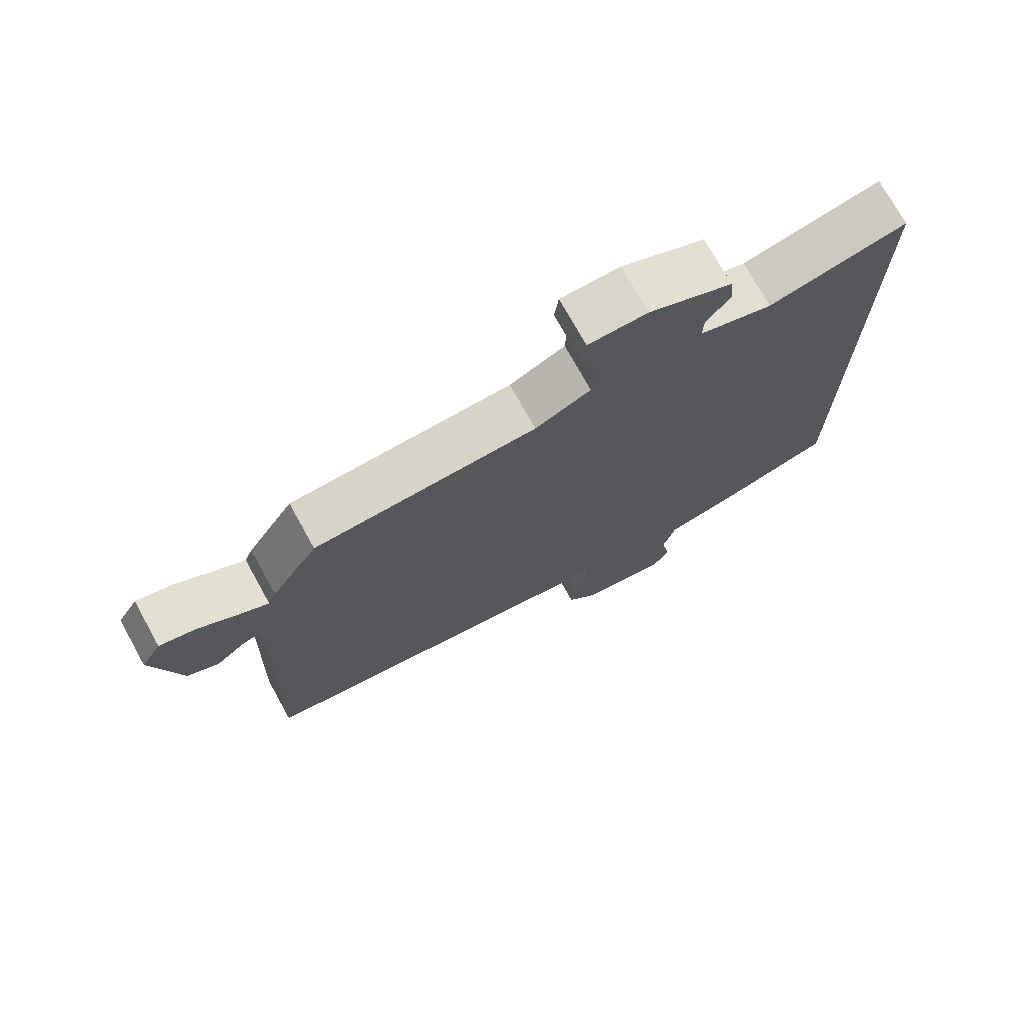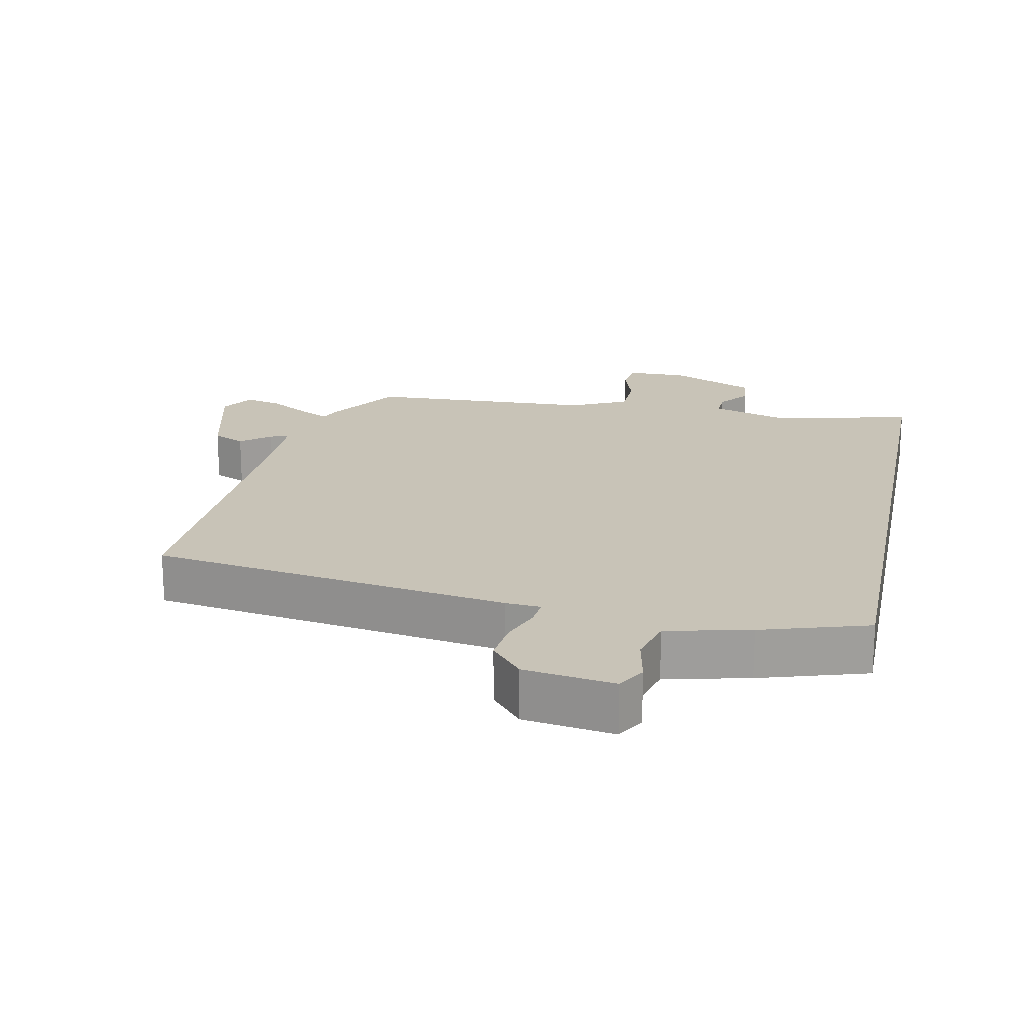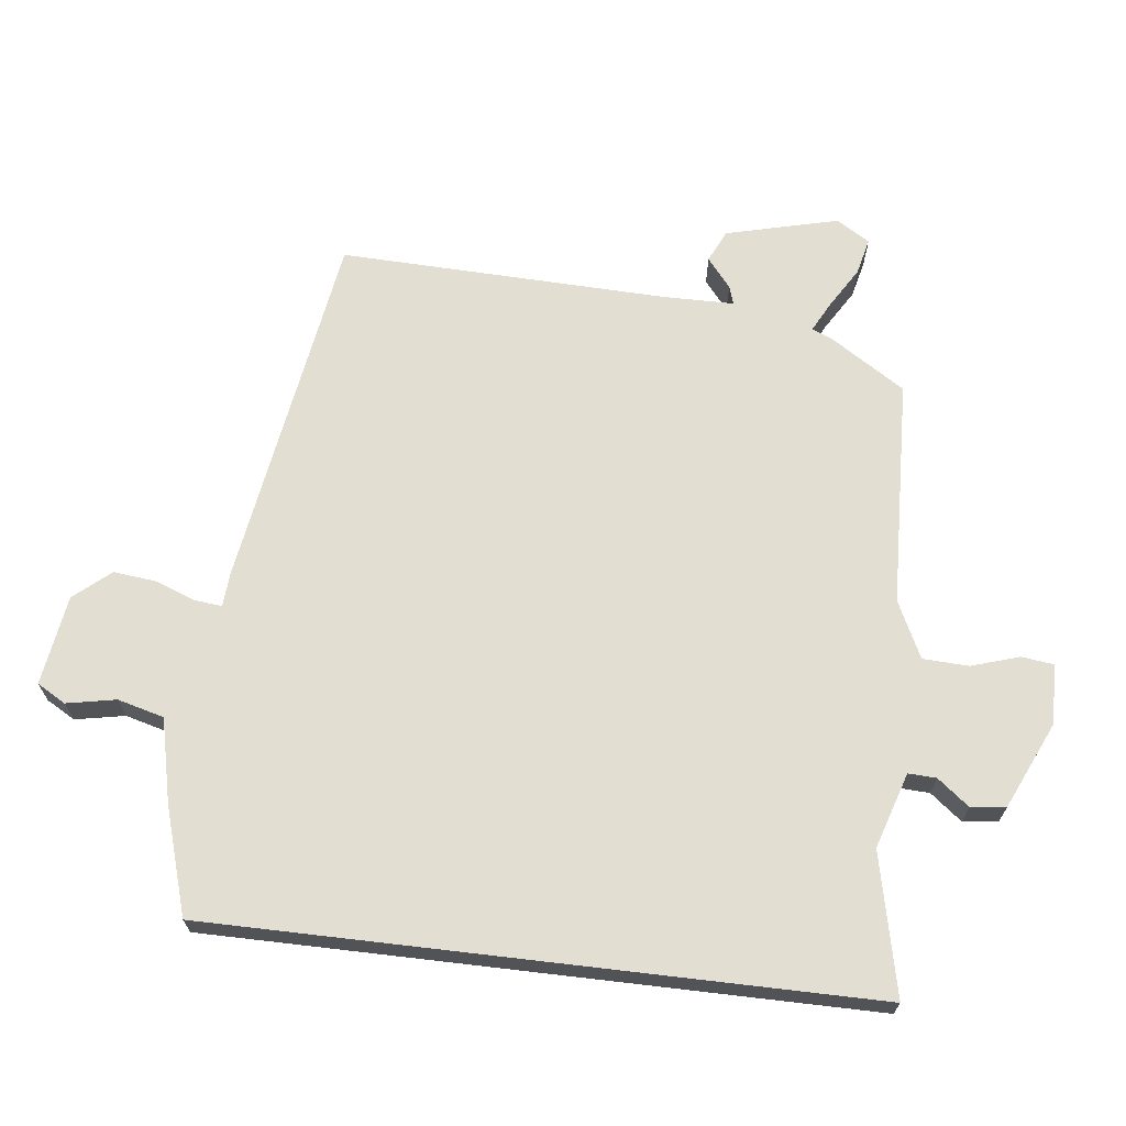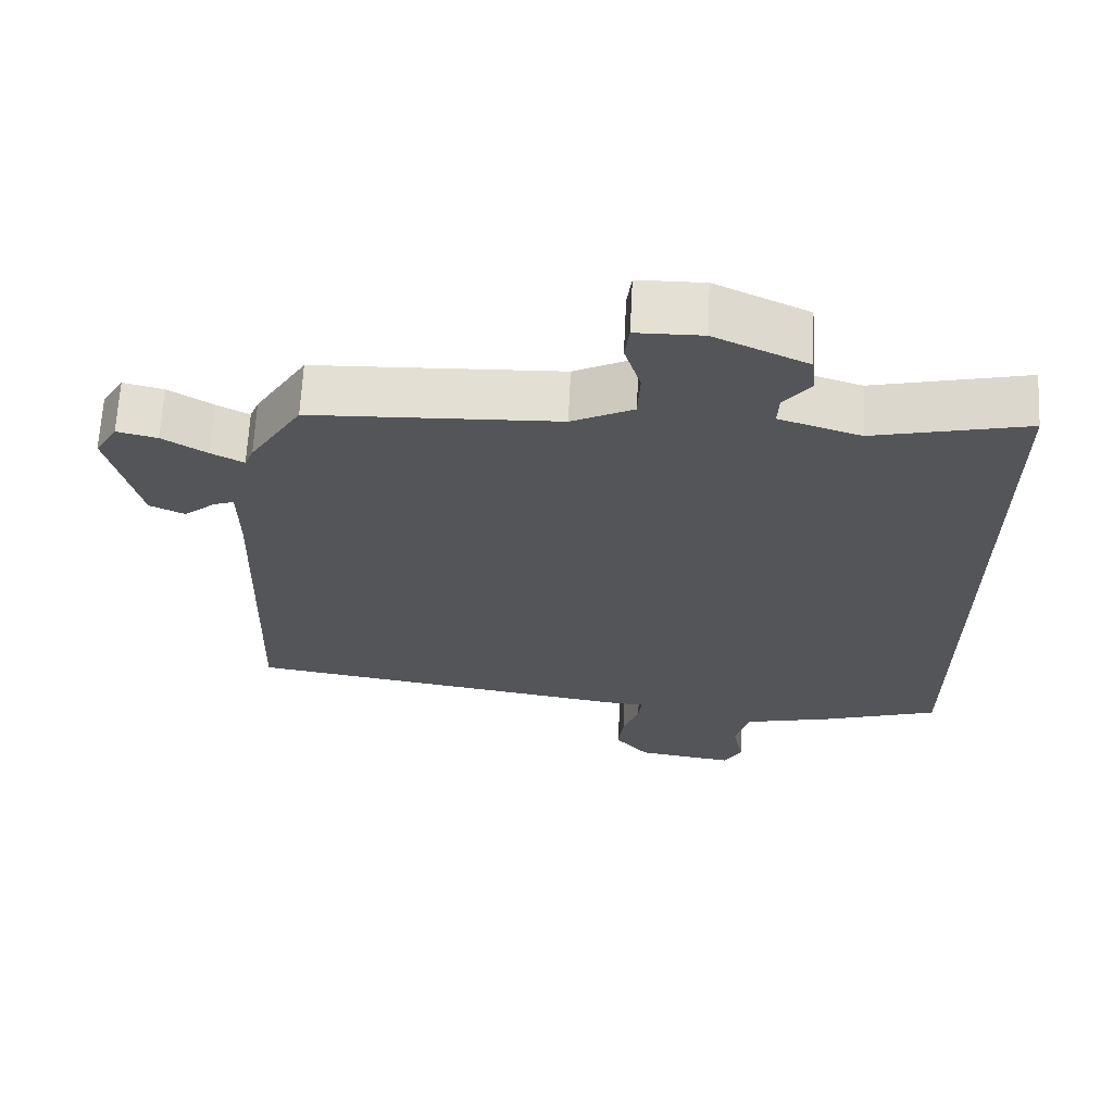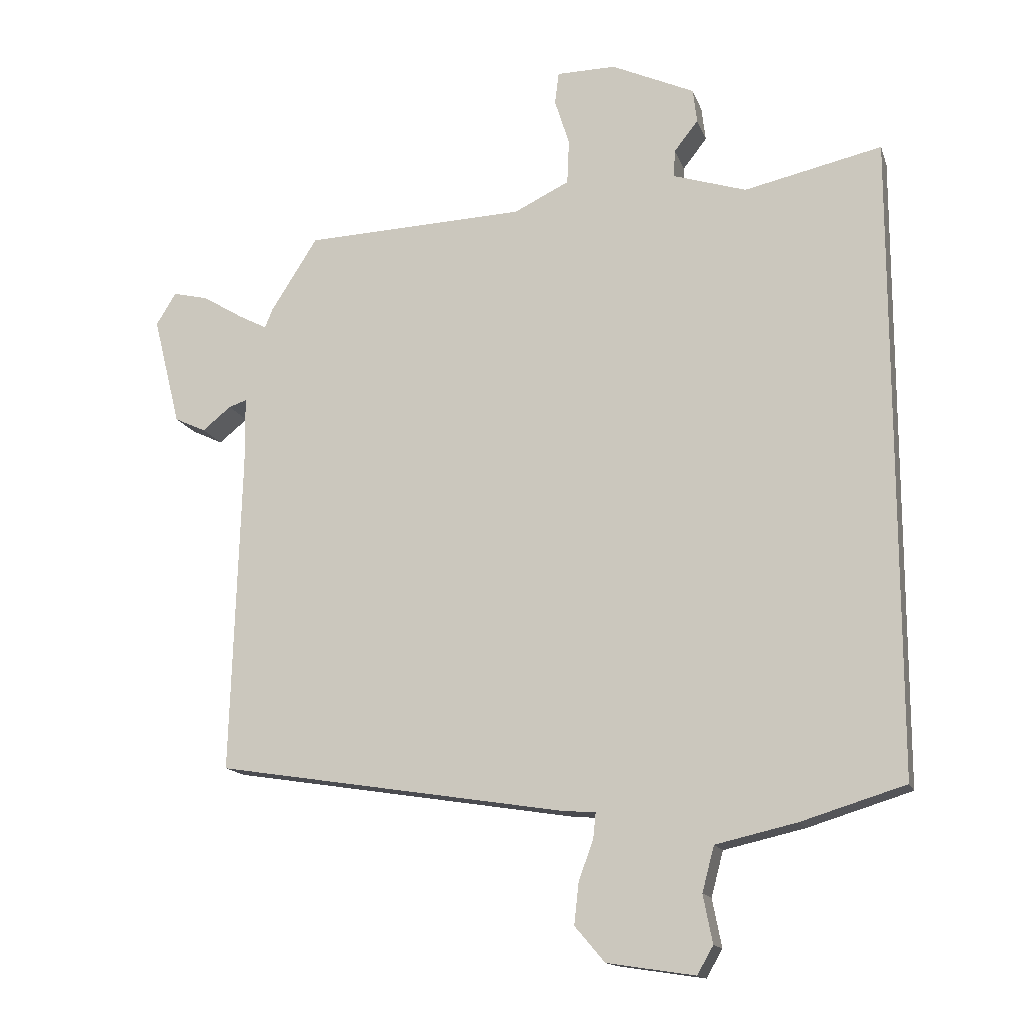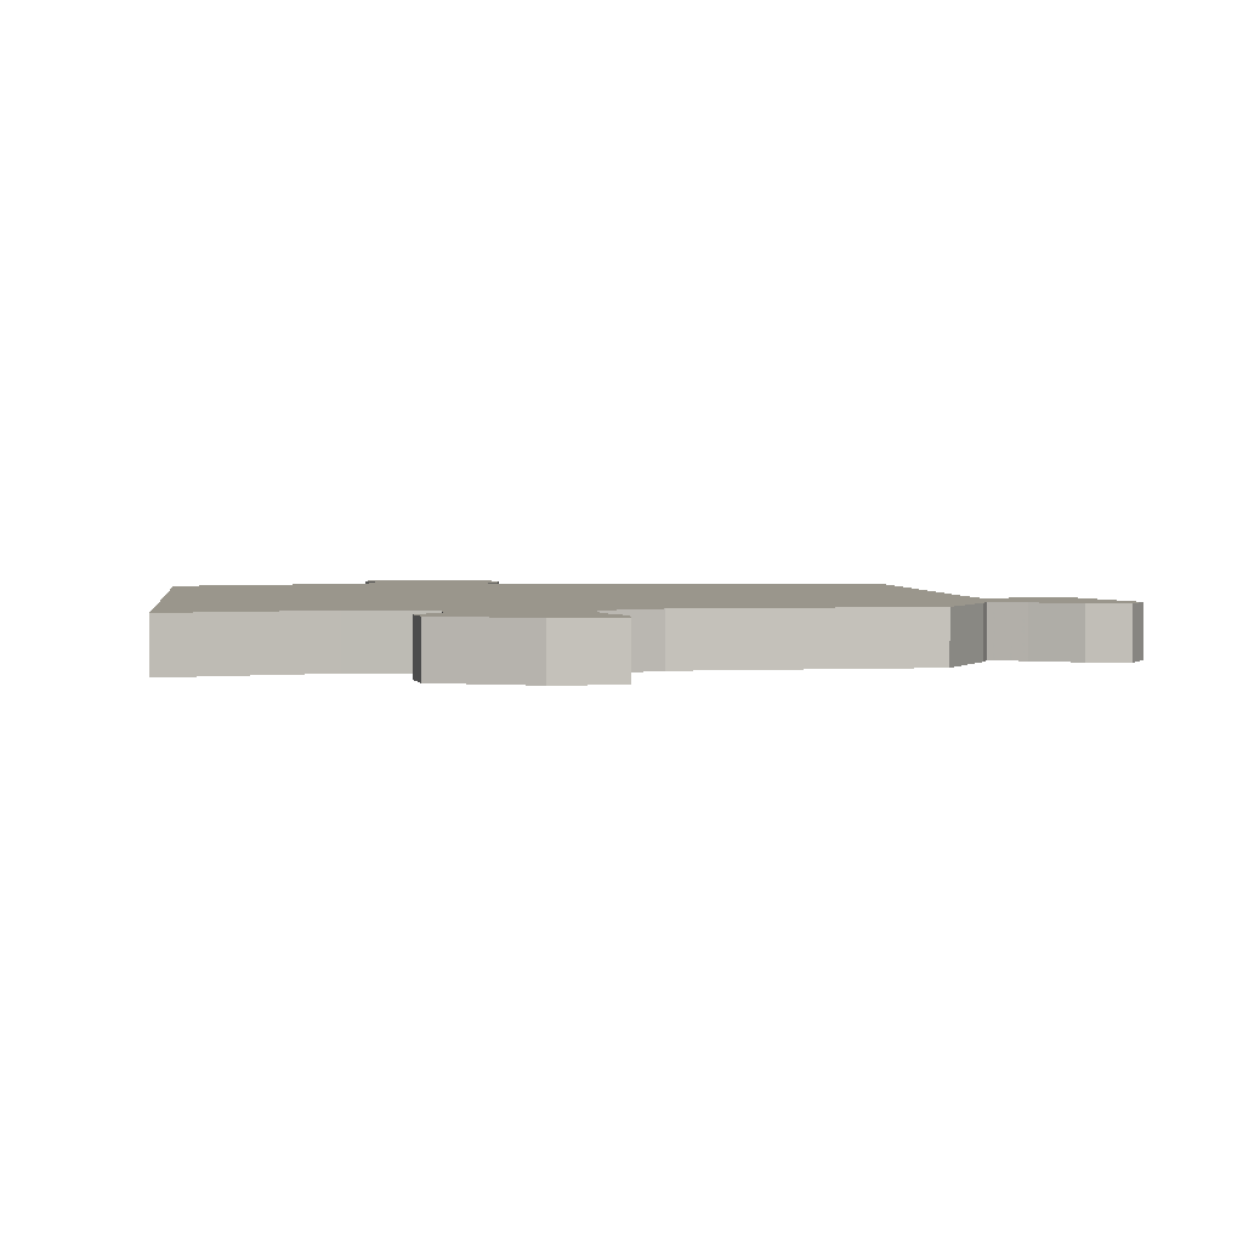
<metadata>
{"format":"obj","ext":"obj","renderer":"f3d","projection":"perspective","resolution":1024,"background":"white","views":[{"elev":73.8,"azim":151.0,"up":"+Z"},{"elev":19.6,"azim":-168.6,"up":"+Y"},{"elev":67.8,"azim":-83.3,"up":"+Y"},{"elev":65.4,"azim":-177.2,"up":"+Z"},{"elev":-14.8,"azim":-164.5,"up":"+Z"},{"elev":2.5,"azim":-7.8,"up":"+Y"}]}
</metadata>
<code>
v -0.5 0.07 0.516
v -0.293 0.07 0.47
v -0.183 0.07 0.505
v -0.185 0.07 0.546
v -0.221 0.07 0.592
v -0.215 0.07 0.643
v -0.09 0.07 0.7
v -0.001 0.07 0.699
v 0.005 0.07 0.651
v -0.017 0.07 0.581
v -0.014 0.07 0.514
v 0.069 0.07 0.474
v 0.401 0.07 0.461
v 0.471 0.07 0.351
v 0.483 0.07 0.322
v 0.527 0.07 0.345
v 0.586 0.07 0.381
v 0.64 0.07 0.394
v 0.67 0.07 0.345
v 0.629 0.07 0.181
v 0.582 0.07 0.159
v 0.539 0.07 0.194
v 0.512 0.07 0.203
v 0.511 0.07 0.1
v 0.526 0.07 -0.381
v 0.001 0.07 -0.464
v -0.05 0.07 -0.468
v -0.046 0.07 -0.507
v -0.024 0.07 -0.566
v -0.017 0.07 -0.629
v -0.062 0.07 -0.682
v -0.194 0.07 -0.702
v -0.218 0.07 -0.66
v -0.204 0.07 -0.588
v -0.222 0.07 -0.52
v -0.344 0.07 -0.492
v -0.5 0.07 -0.444
v -0.5 0 0.516
v -0.293 0 0.47
v -0.183 0 0.505
v -0.185 0 0.546
v -0.221 0 0.592
v -0.215 0 0.643
v -0.09 0 0.7
v -0.001 0 0.699
v 0.005 0 0.651
v -0.017 0 0.581
v -0.014 0 0.514
v 0.069 0 0.474
v 0.401 0 0.461
v 0.471 0 0.351
v 0.483 0 0.322
v 0.527 0 0.345
v 0.586 0 0.381
v 0.64 0 0.394
v 0.67 0 0.345
v 0.629 0 0.181
v 0.582 0 0.159
v 0.539 0 0.194
v 0.512 0 0.203
v 0.511 0 0.1
v 0.526 0 -0.381
v 0.001 0 -0.464
v -0.05 0 -0.468
v -0.046 0 -0.507
v -0.024 0 -0.566
v -0.017 0 -0.629
v -0.062 0 -0.682
v -0.194 0 -0.702
v -0.218 0 -0.66
v -0.204 0 -0.588
v -0.222 0 -0.52
v -0.344 0 -0.492
v -0.5 0 -0.444
f 35 36 37 1
f 31 32 33 34
f 31 34 35
f 28 29 30 31
f 27 28 31 35
f 24 25 26 27
f 23 24 27 35
f 19 20 21 22
f 19 22 23
f 16 17 18 19
f 15 16 19 23
f 12 13 14 15
f 12 15 23 35
f 7 8 9 10
f 7 10 11
f 4 5 6 7
f 3 4 7 11
f 2 3 11 12
f 35 1 2
f 2 12 35
f 38 74 73 72
f 71 70 69 68
f 72 71 68
f 68 67 66 65
f 72 68 65 64
f 64 63 62 61
f 72 64 61 60
f 59 58 57 56
f 60 59 56
f 56 55 54 53
f 60 56 53 52
f 52 51 50 49
f 72 60 52 49
f 47 46 45 44
f 48 47 44
f 44 43 42 41
f 48 44 41 40
f 49 48 40 39
f 39 38 72
f 72 49 39
f 1 38 39 2
f 2 39 40 3
f 3 40 41 4
f 4 41 42 5
f 5 42 43 6
f 6 43 44 7
f 7 44 45 8
f 8 45 46 9
f 9 46 47 10
f 10 47 48 11
f 11 48 49 12
f 12 49 50 13
f 13 50 51 14
f 14 51 52 15
f 15 52 53 16
f 16 53 54 17
f 17 54 55 18
f 18 55 56 19
f 19 56 57 20
f 20 57 58 21
f 21 58 59 22
f 22 59 60 23
f 23 60 61 24
f 24 61 62 25
f 25 62 63 26
f 26 63 64 27
f 27 64 65 28
f 28 65 66 29
f 29 66 67 30
f 30 67 68 31
f 31 68 69 32
f 32 69 70 33
f 33 70 71 34
f 34 71 72 35
f 35 72 73 36
f 36 73 74 37
f 37 74 38 1

</code>
